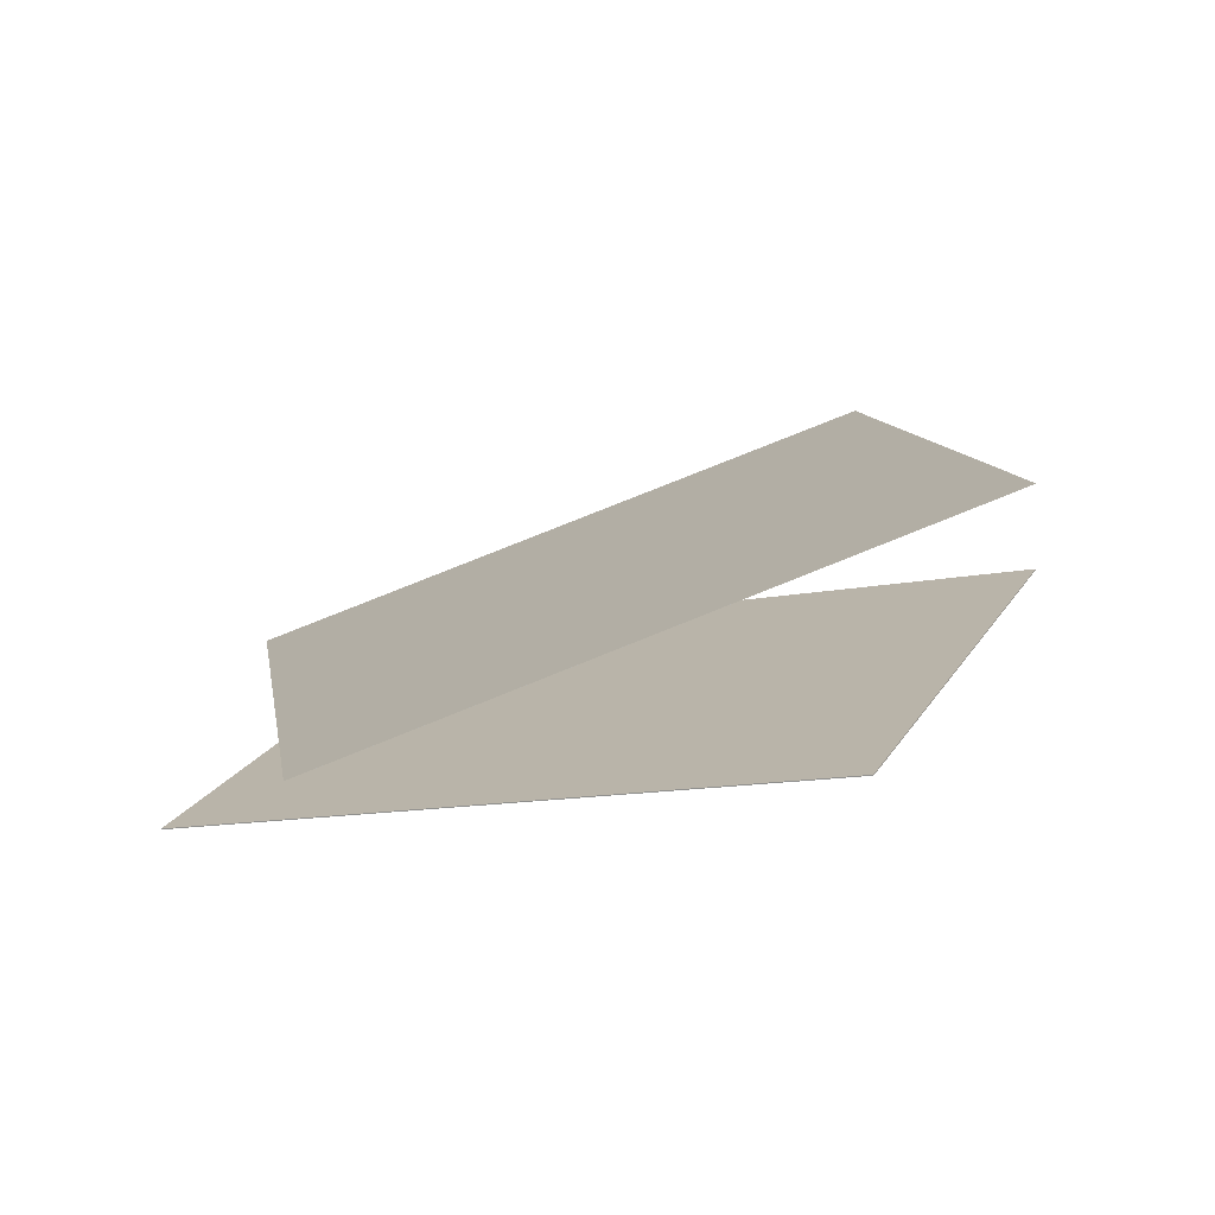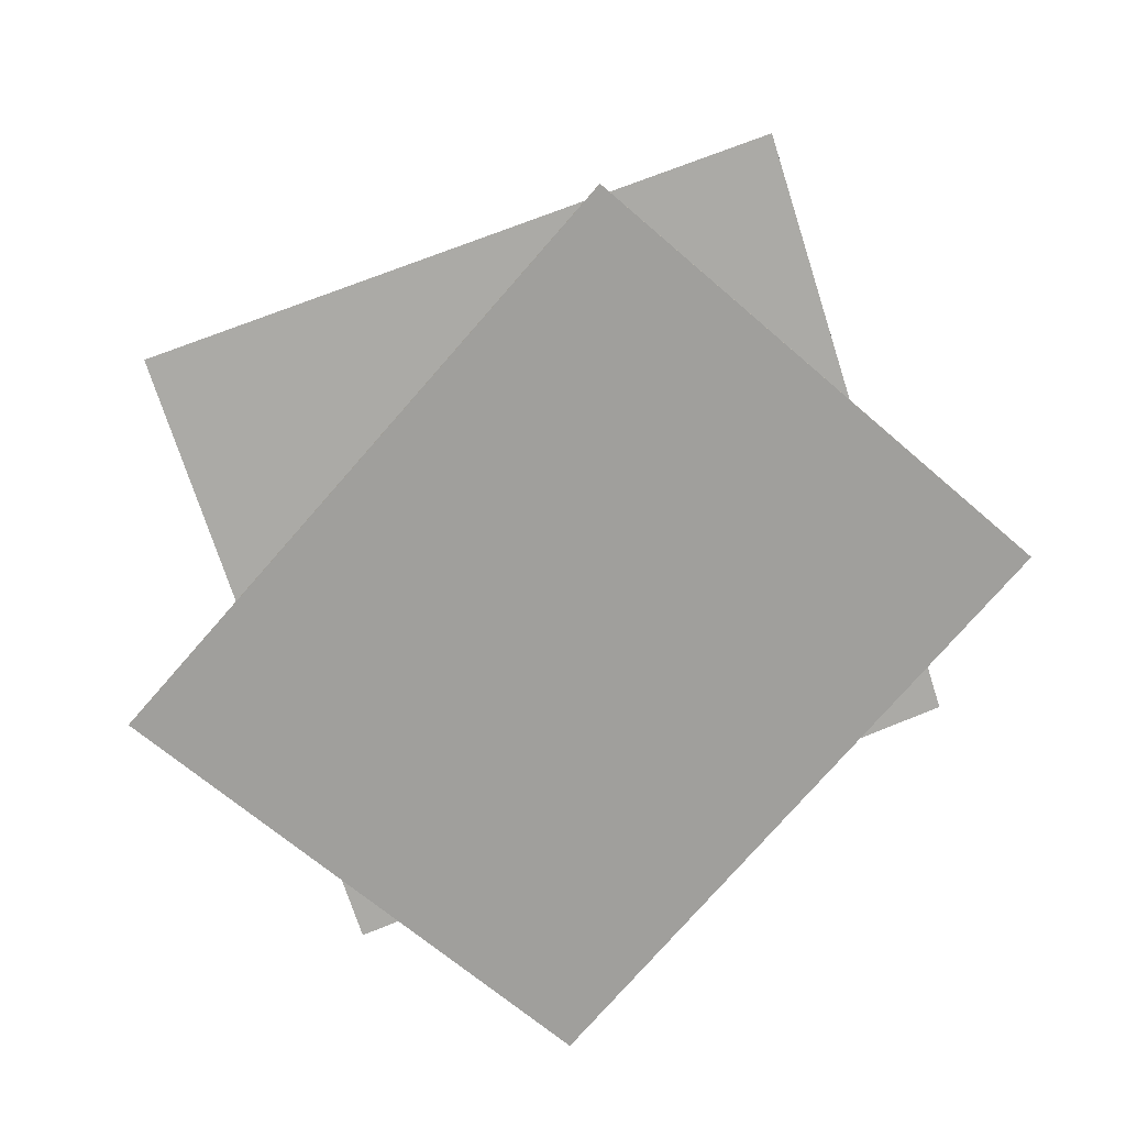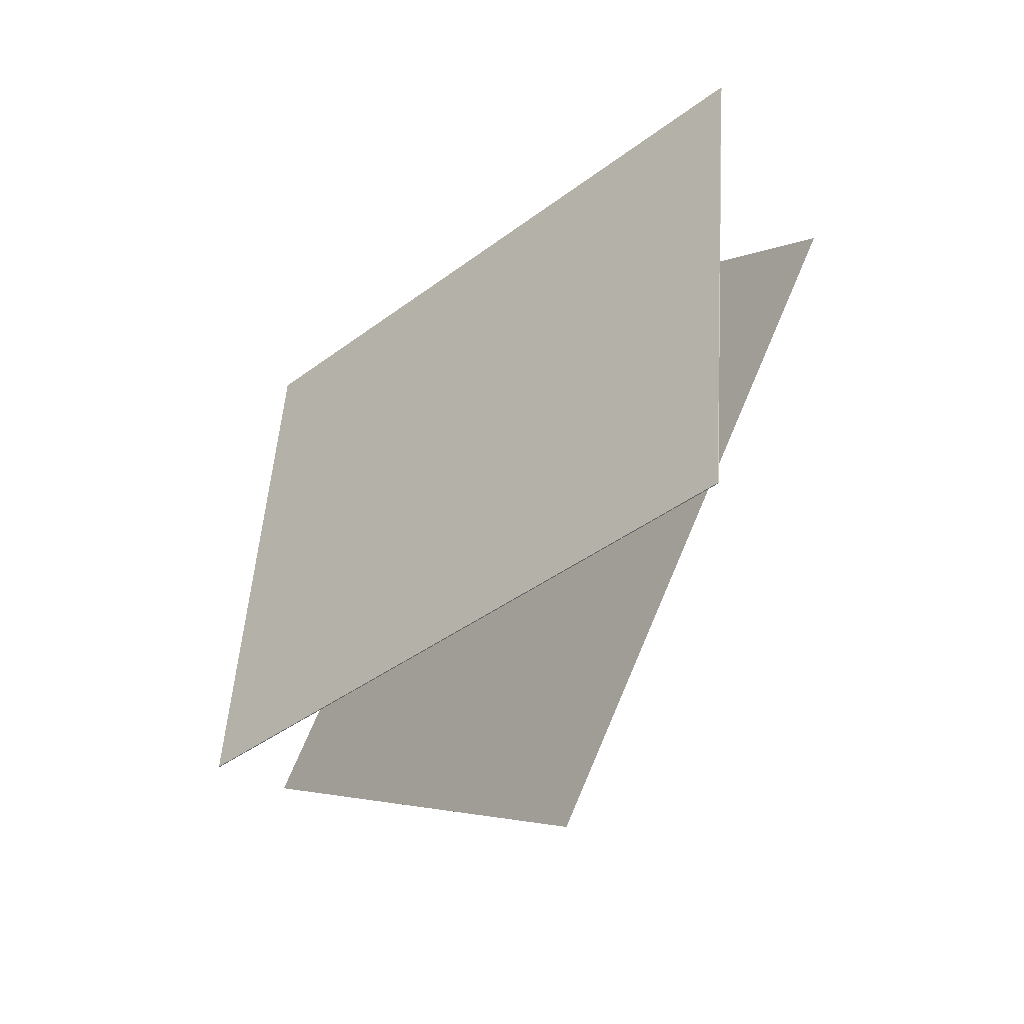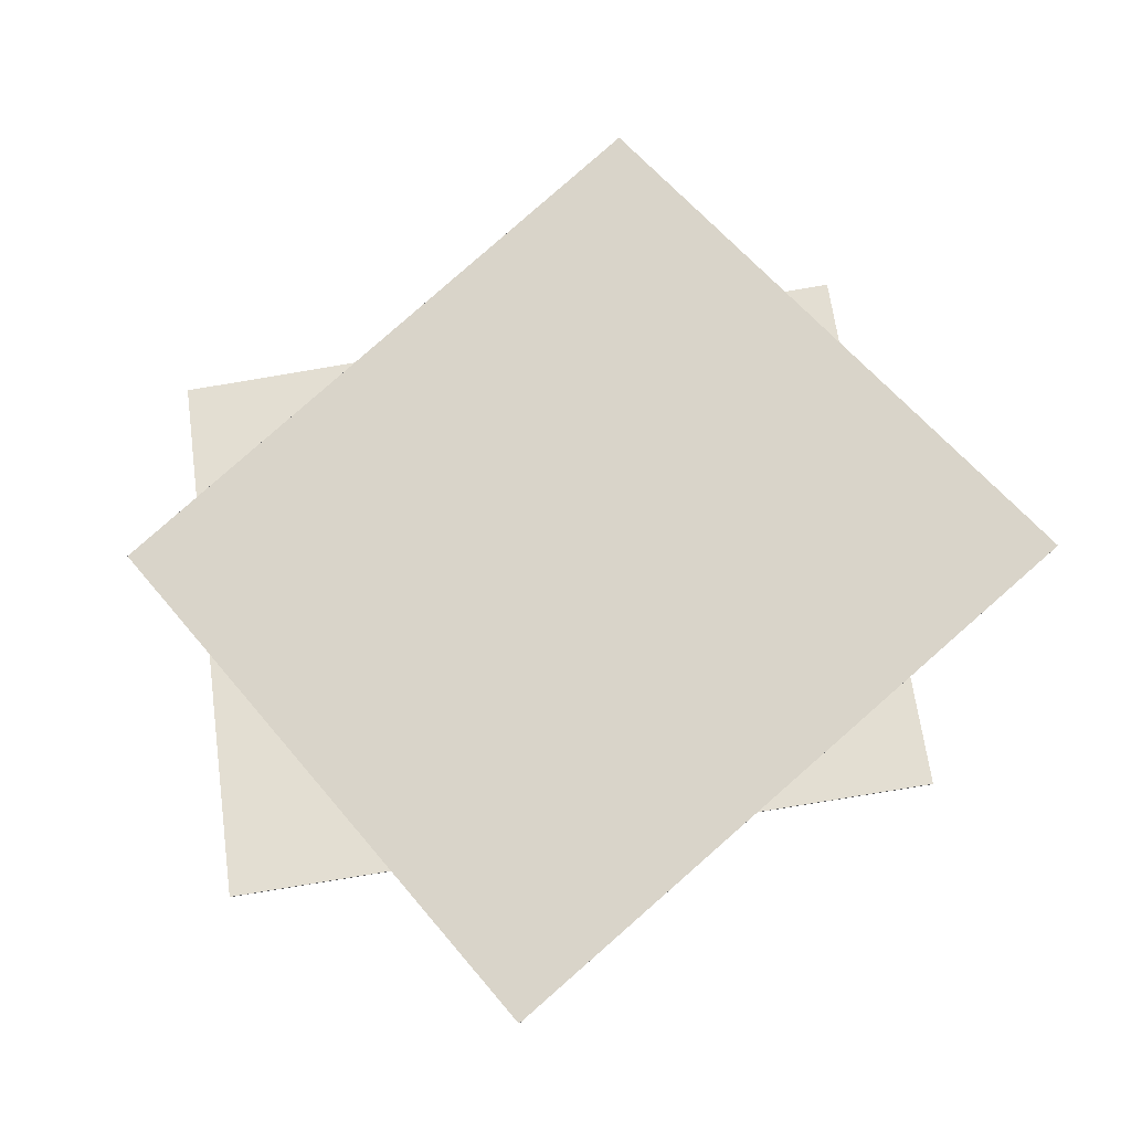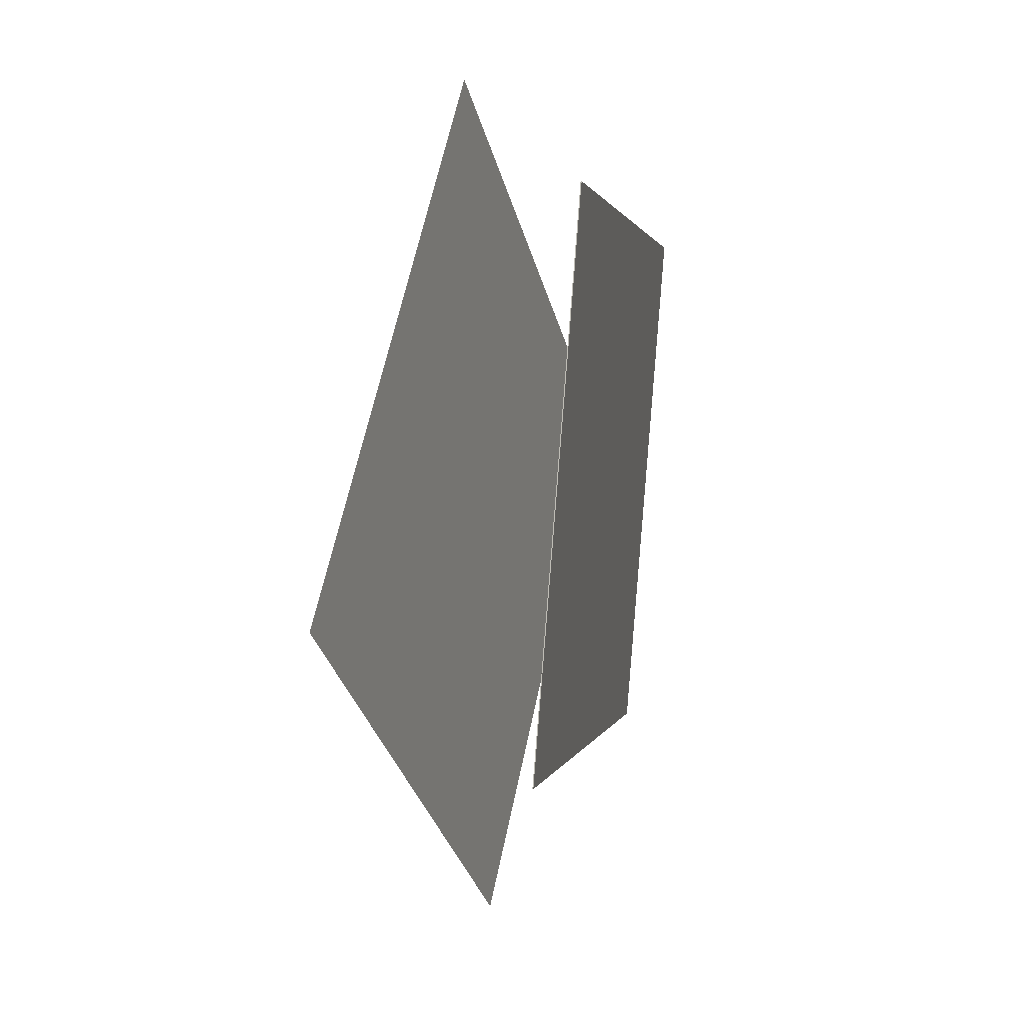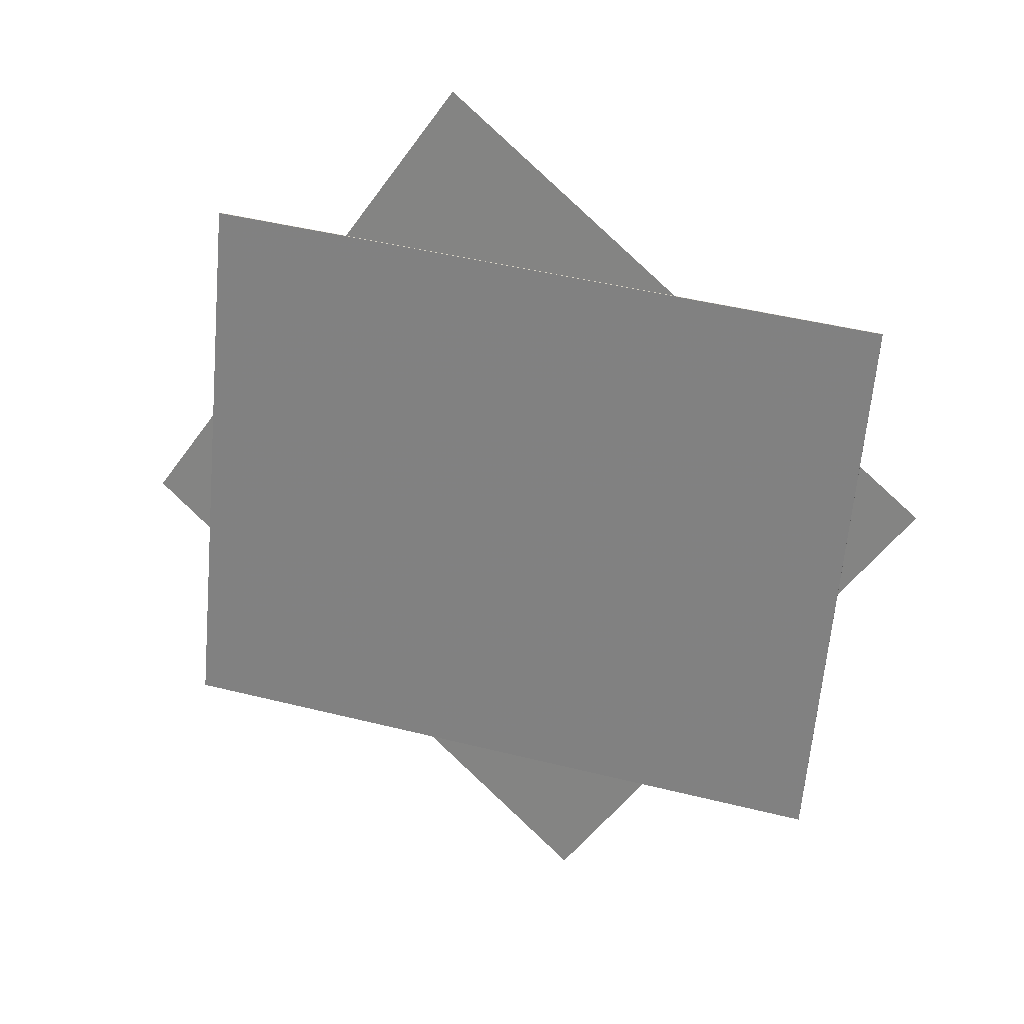
<metadata>
{"format":"obj","ext":"obj","renderer":"f3d","projection":"perspective","resolution":1024,"background":"white","views":[{"elev":24.6,"azim":-151.4,"up":"+Y"},{"elev":-56.0,"azim":-124.6,"up":"+Y"},{"elev":-49.8,"azim":28.2,"up":"+Z"},{"elev":-22.5,"azim":169.6,"up":"+Z"},{"elev":9.3,"azim":-95.0,"up":"+Z"},{"elev":-67.7,"azim":2.0,"up":"+Y"}]}
</metadata>
<code>
v 0.5035 -0.3404 0.321
v 0.4067 -0.2685 -0.4744
v -0.4224 -0.0885 0.4565
v -0.5192 -0.01662 -0.3389
v 0.5032 -0.3417 0.3209
v 0.4064 -0.2698 -0.4744
v -0.4228 -0.08978 0.4564
v -0.5196 -0.0179 -0.3389
f 1.0 7.0 5.0
f 1.0 3.0 7.0
f 1.0 4.0 3.0
f 1.0 2.0 4.0
f 3.0 8.0 7.0
f 3.0 4.0 8.0
f 5.0 7.0 8.0
f 5.0 8.0 6.0
f 1.0 5.0 6.0
f 1.0 6.0 2.0
f 2.0 6.0 8.0
f 2.0 8.0 4.0
v -0.08096 0.04103 0.5936
v -0.6073 0.2743 -0.1026
v 0.5755 -0.2379 0.003839
v 0.04912 -0.004618 -0.6924
v -0.08094 0.04108 0.5936
v -0.6073 0.2744 -0.1026
v 0.5755 -0.2379 0.00384
v 0.04914 -0.004572 -0.6924
f 9.0 15.0 13.0
f 9.0 11.0 15.0
f 9.0 12.0 11.0
f 9.0 10.0 12.0
f 11.0 16.0 15.0
f 11.0 12.0 16.0
f 13.0 15.0 16.0
f 13.0 16.0 14.0
f 9.0 13.0 14.0
f 9.0 14.0 10.0
f 10.0 14.0 16.0
f 10.0 16.0 12.0

</code>
